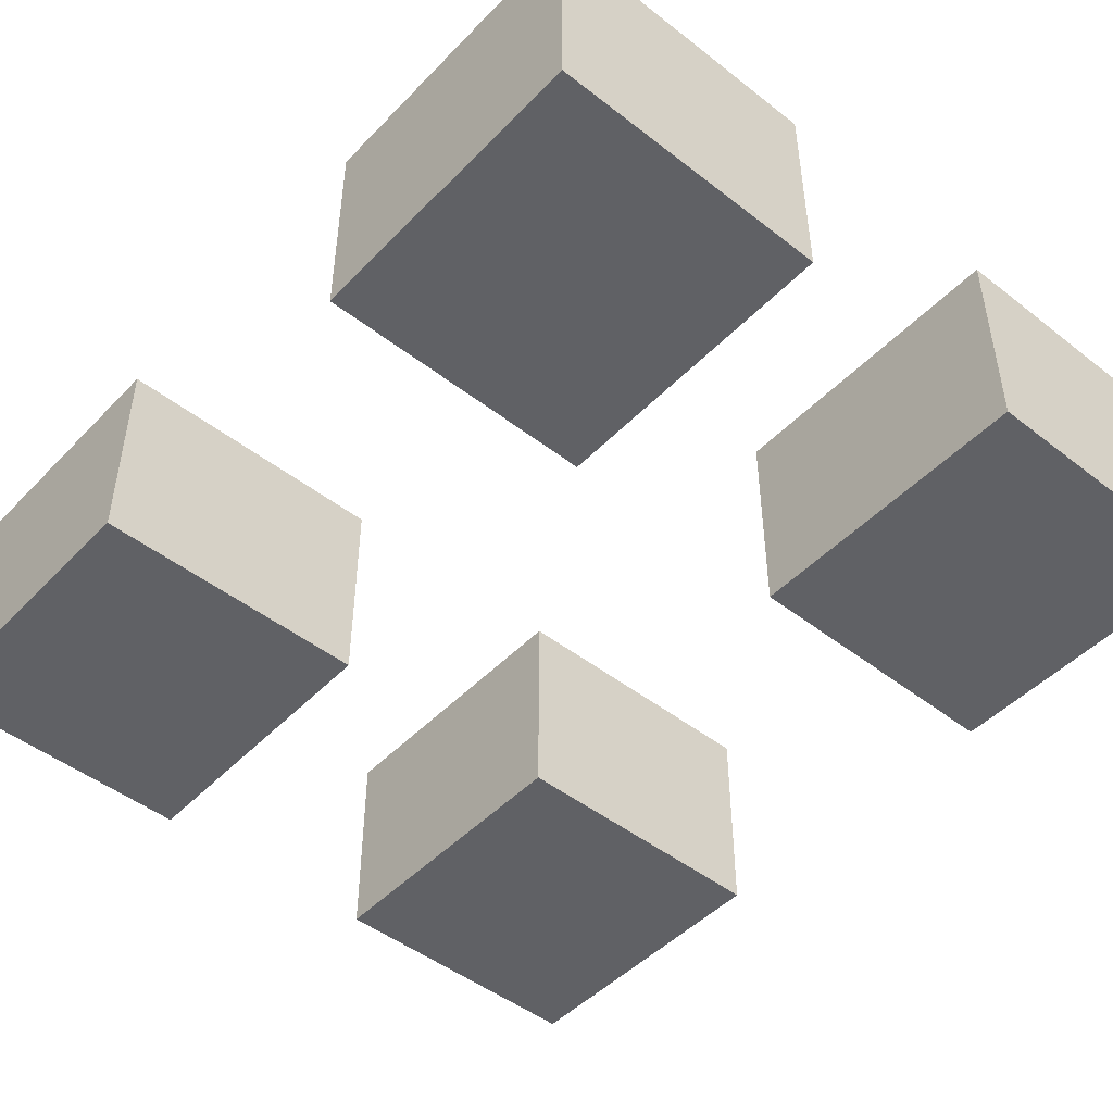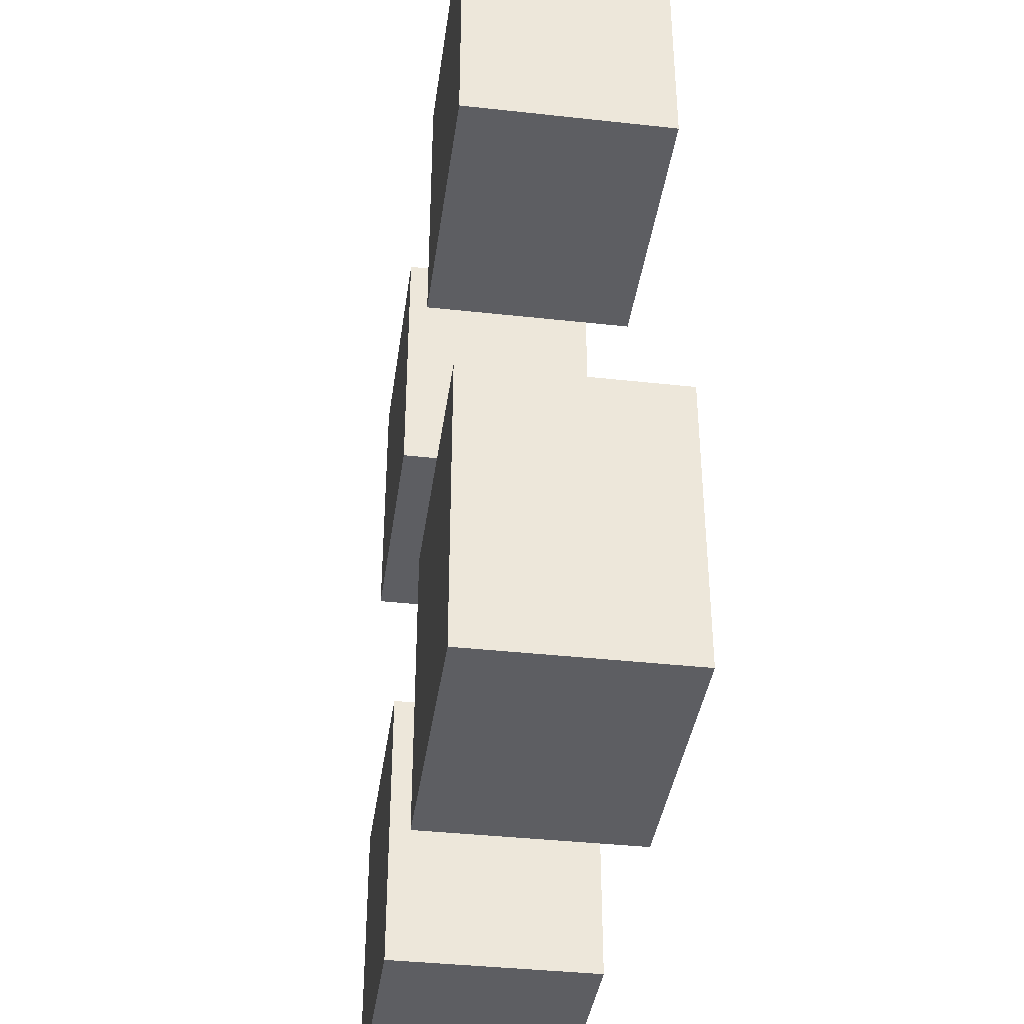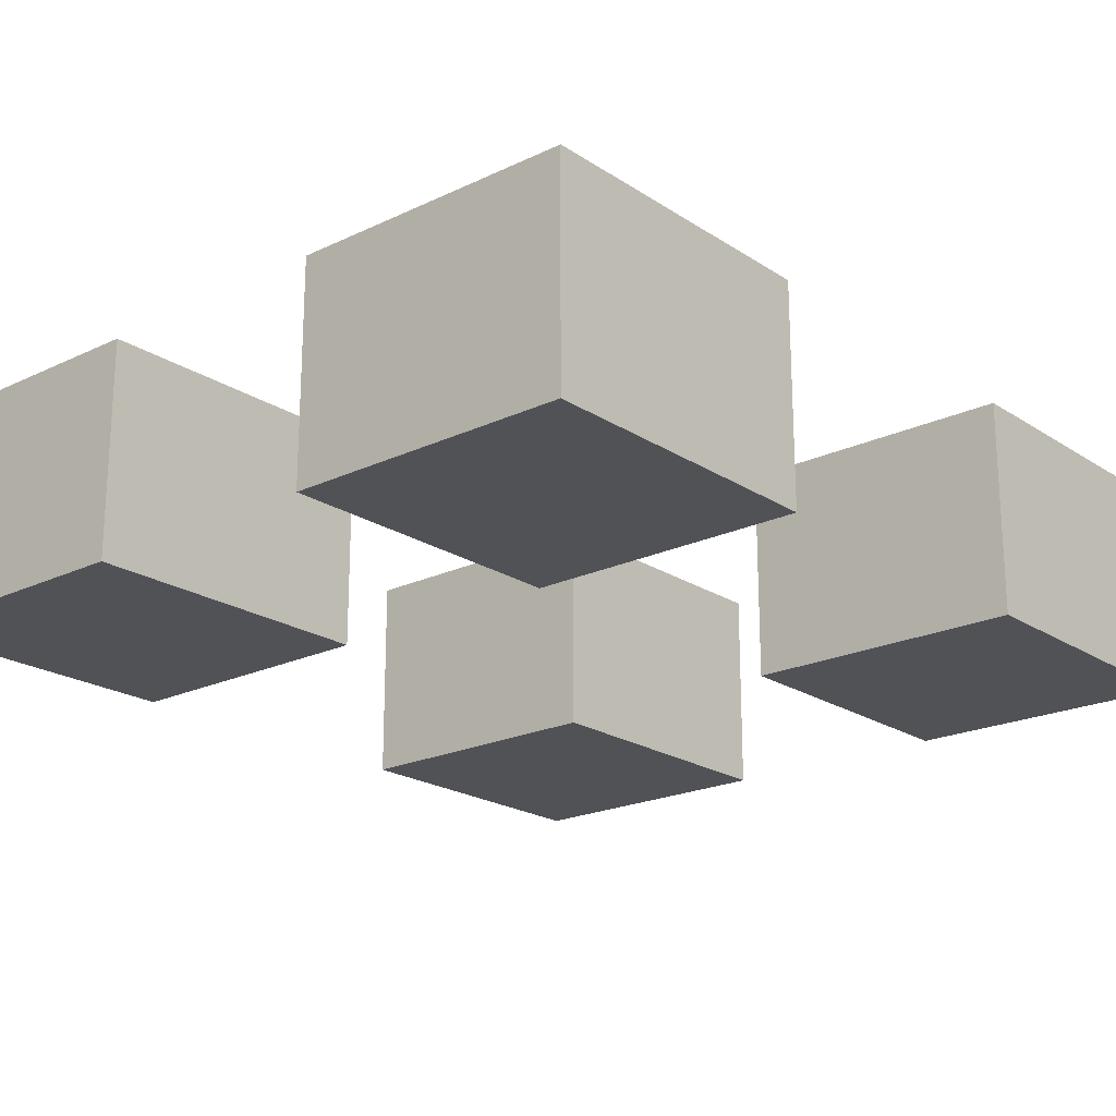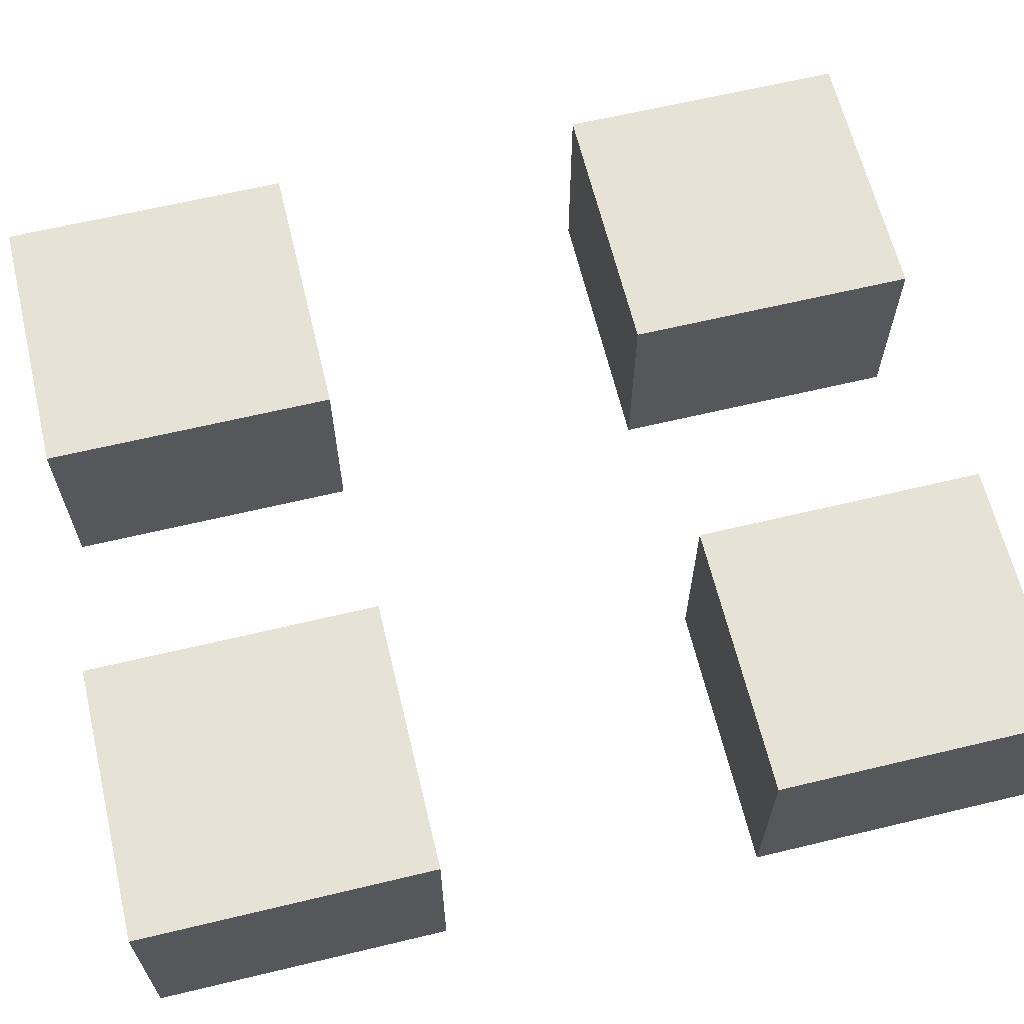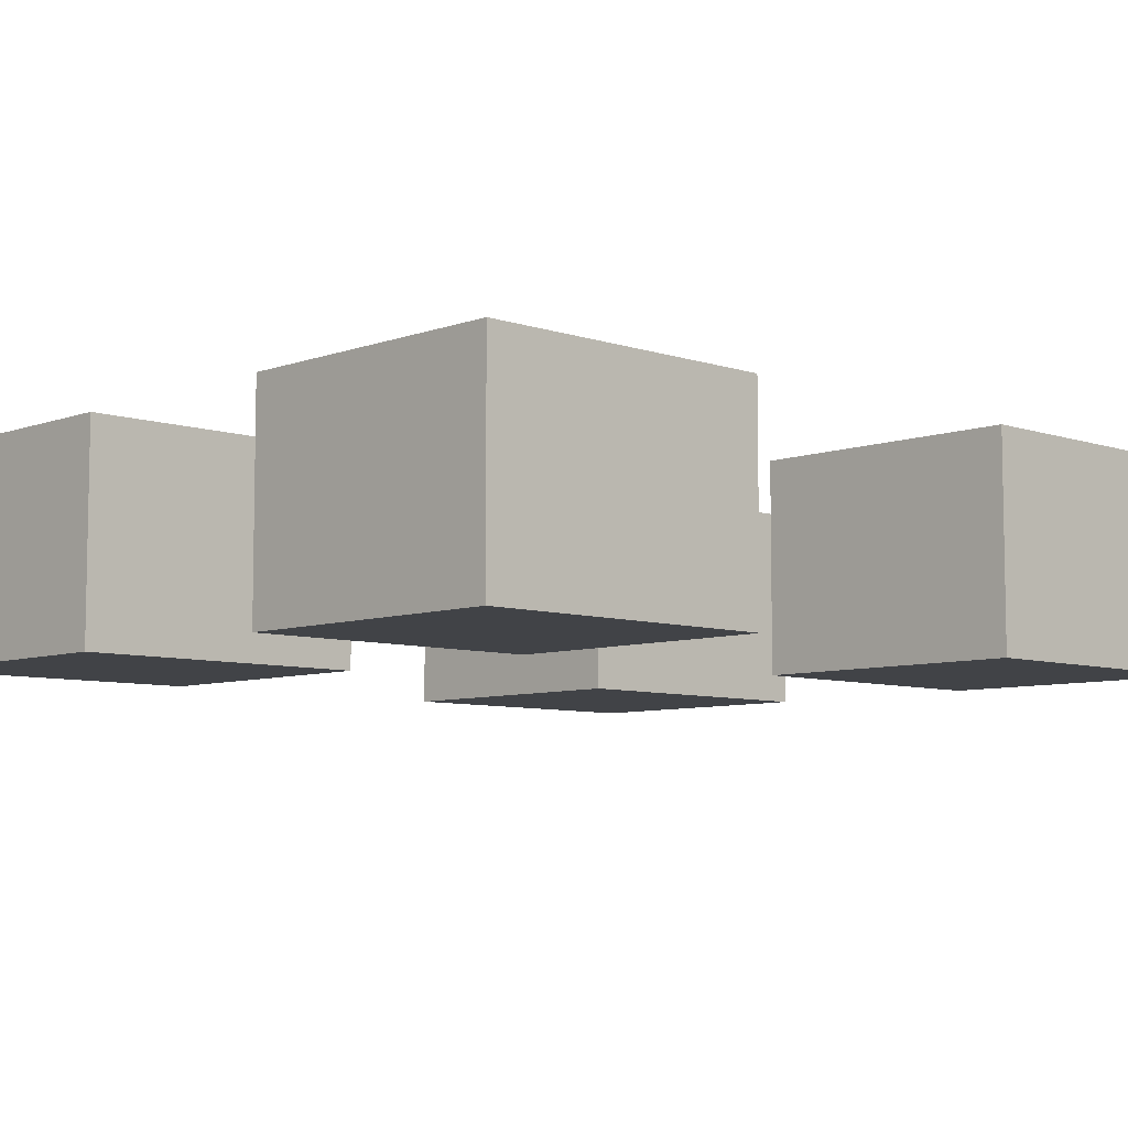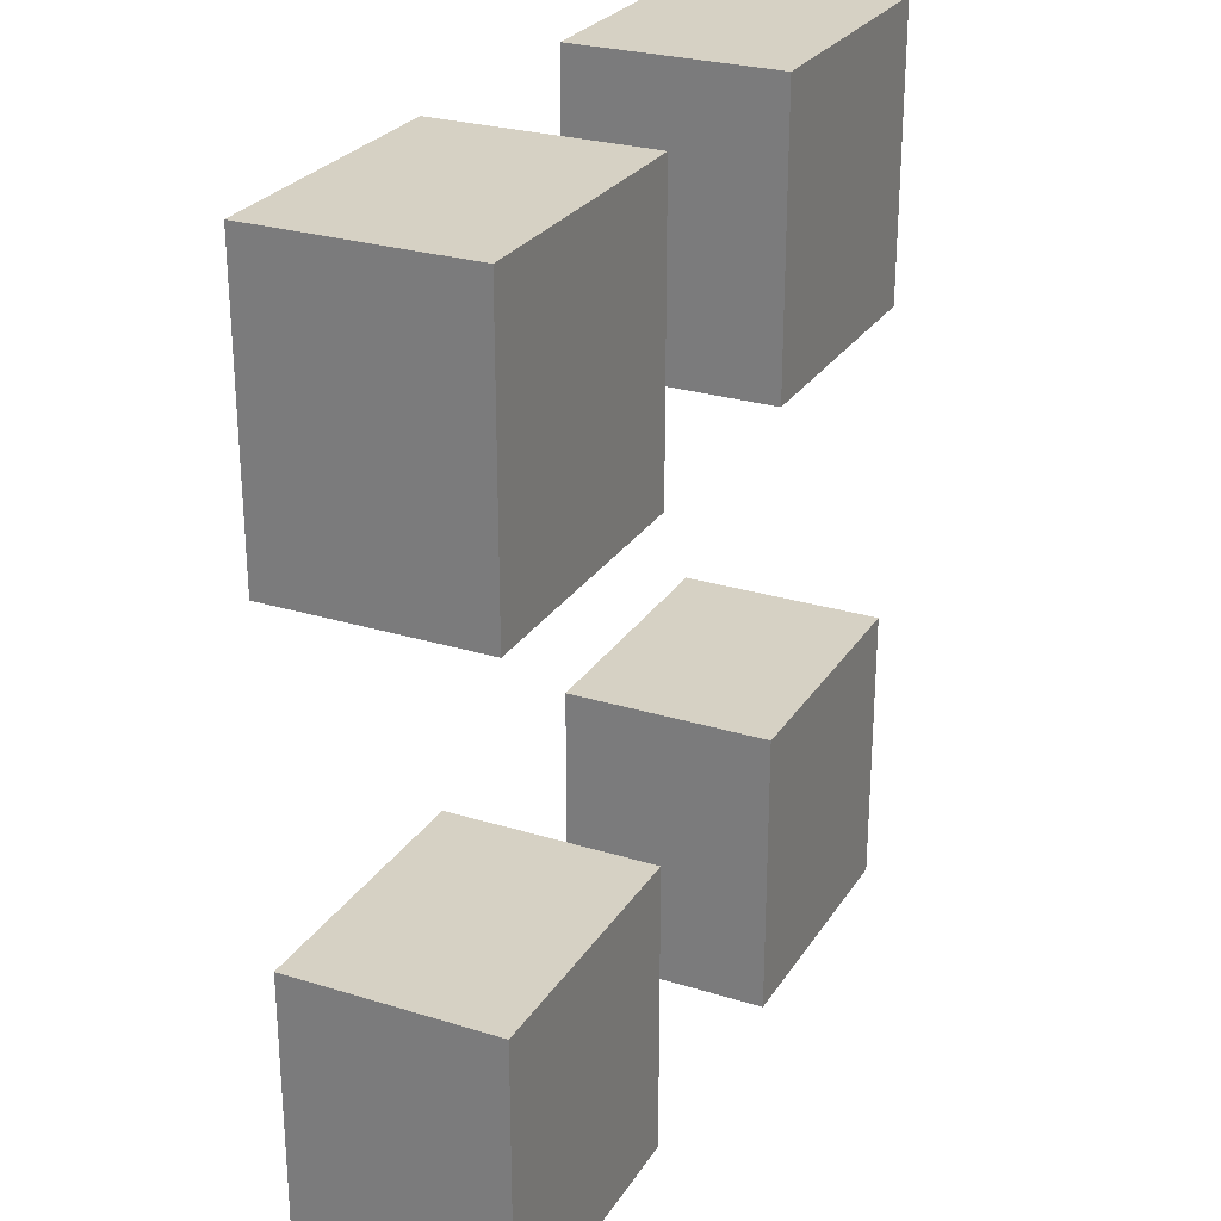
<metadata>
{"format":"obj","ext":"obj","renderer":"f3d","projection":"perspective","resolution":1024,"background":"white","views":[{"elev":-47.7,"azim":138.8,"up":"+Y"},{"elev":-38.7,"azim":82.1,"up":"+Z"},{"elev":-20.7,"azim":-139.4,"up":"+Y"},{"elev":63.8,"azim":-103.6,"up":"+Y"},{"elev":-7.1,"azim":-133.9,"up":"+Y"},{"elev":26.7,"azim":-64.2,"up":"+Z"}]}
</metadata>
<code>
o Cube.001
v -4.283 0.1733 4.565
v -4.283 6.698 4.565
v -4.283 0.1733 -4.565
v -4.283 6.698 -4.565
v 4.283 0.1733 4.565
v 4.283 6.698 4.565
v 4.283 0.1733 -4.565
v 4.283 6.698 -4.565
f 2 3 1
f 4 7 3
f 8 5 7
f 6 1 5
f 7 1 3
f 4 6 8
f 2 4 3
f 4 8 7
f 8 6 5
f 6 2 1
f 7 5 1
f 4 2 6
o Cube.002
v -4.283 0.1733 23.91
v -4.283 6.698 23.91
v -4.283 0.1733 14.78
v -4.283 6.698 14.78
v 4.283 0.1733 23.91
v 4.283 6.698 23.91
v 4.283 0.1733 14.78
v 4.283 6.698 14.78
f 10 11 9
f 12 15 11
f 16 13 15
f 14 9 13
f 15 9 11
f 12 14 16
f 10 12 11
f 12 16 15
f 16 14 13
f 14 10 9
f 15 13 9
f 12 10 14
o Cube.003
v -20.29 0.1733 4.565
v -20.29 6.698 4.565
v -20.29 0.1733 -4.565
v -20.29 6.698 -4.565
v -11.72 0.1733 4.565
v -11.72 6.698 4.565
v -11.72 0.1733 -4.565
v -11.72 6.698 -4.565
f 18 19 17
f 20 23 19
f 24 21 23
f 22 17 21
f 23 17 19
f 20 22 24
f 18 20 19
f 20 24 23
f 24 22 21
f 22 18 17
f 23 21 17
f 20 18 22
o Cube.004
v -20.29 0.1733 23.91
v -20.29 6.698 23.91
v -20.29 0.1733 14.78
v -20.29 6.698 14.78
v -11.72 0.1733 23.91
v -11.72 6.698 23.91
v -11.72 0.1733 14.78
v -11.72 6.698 14.78
f 26 27 25
f 28 31 27
f 32 29 31
f 30 25 29
f 31 25 27
f 28 30 32
f 26 28 27
f 28 32 31
f 32 30 29
f 30 26 25
f 31 29 25
f 28 26 30

</code>
